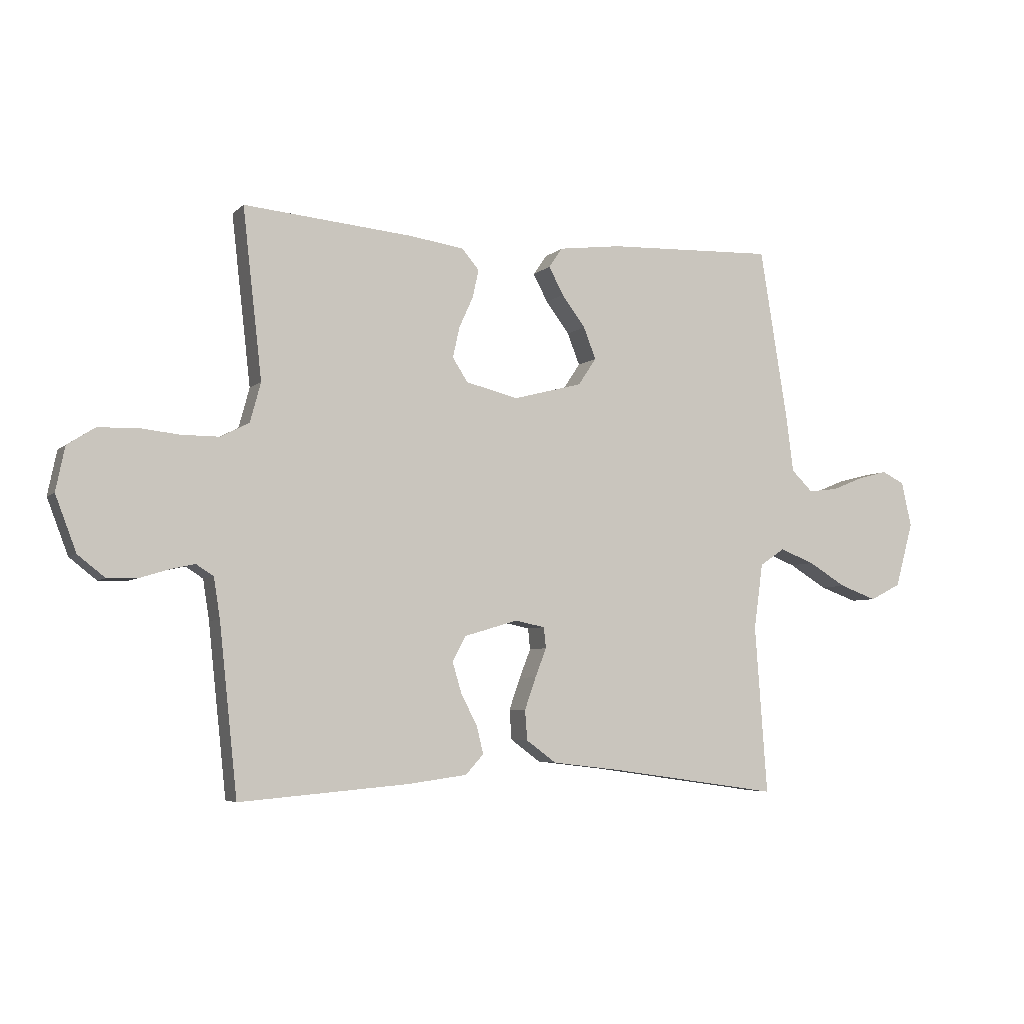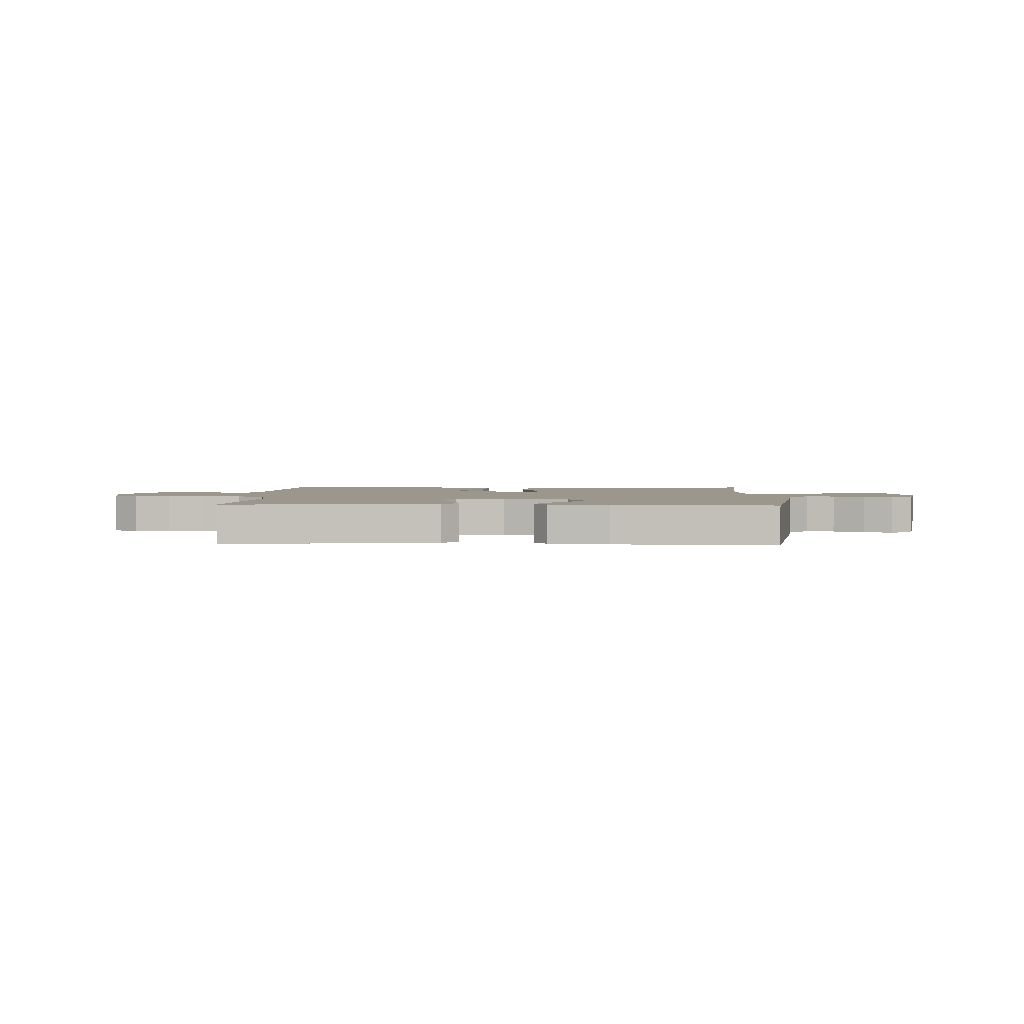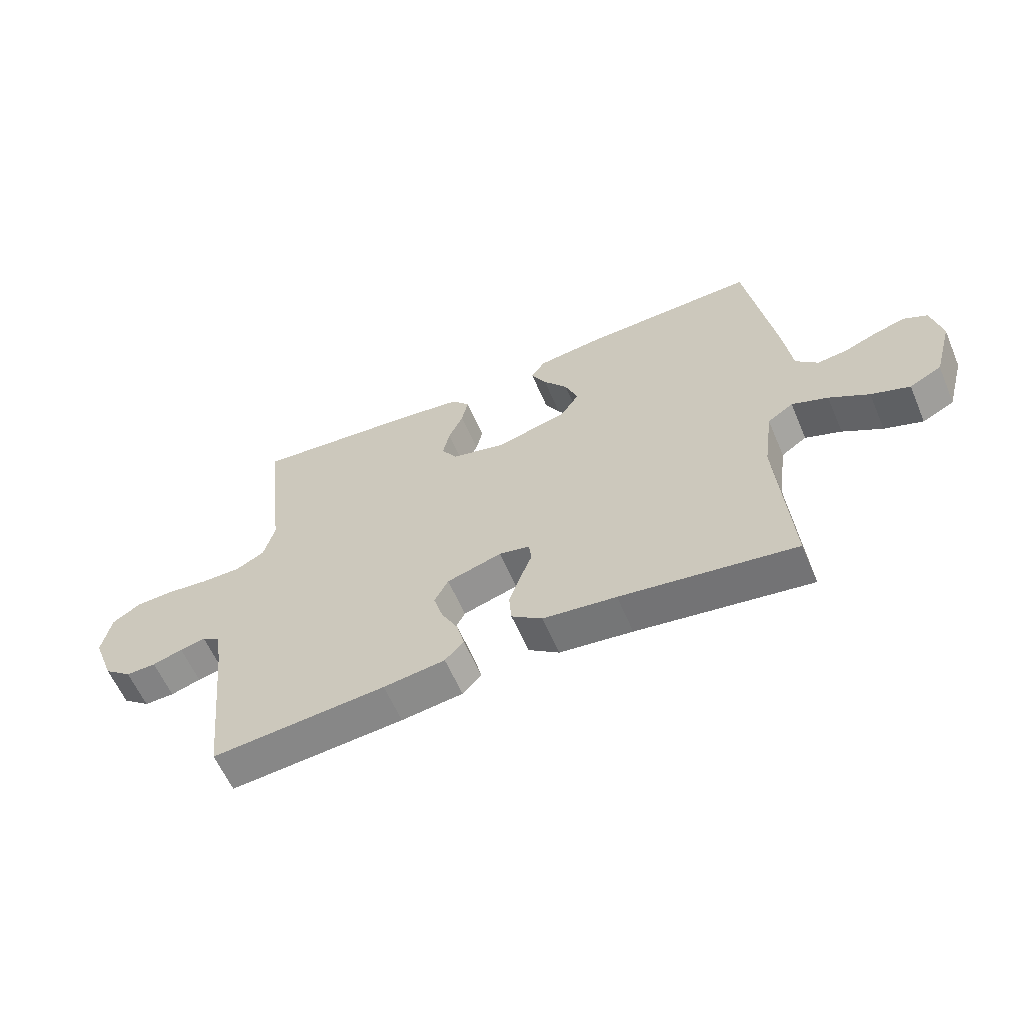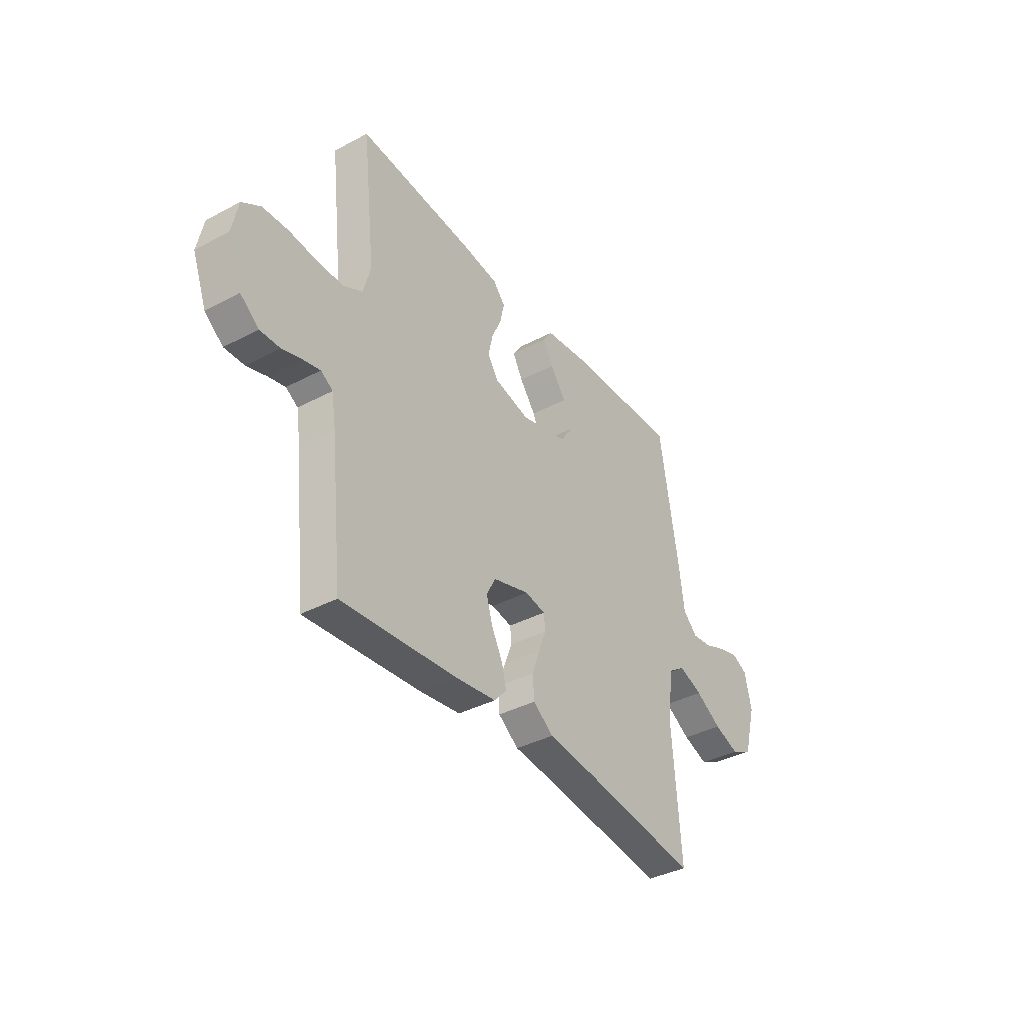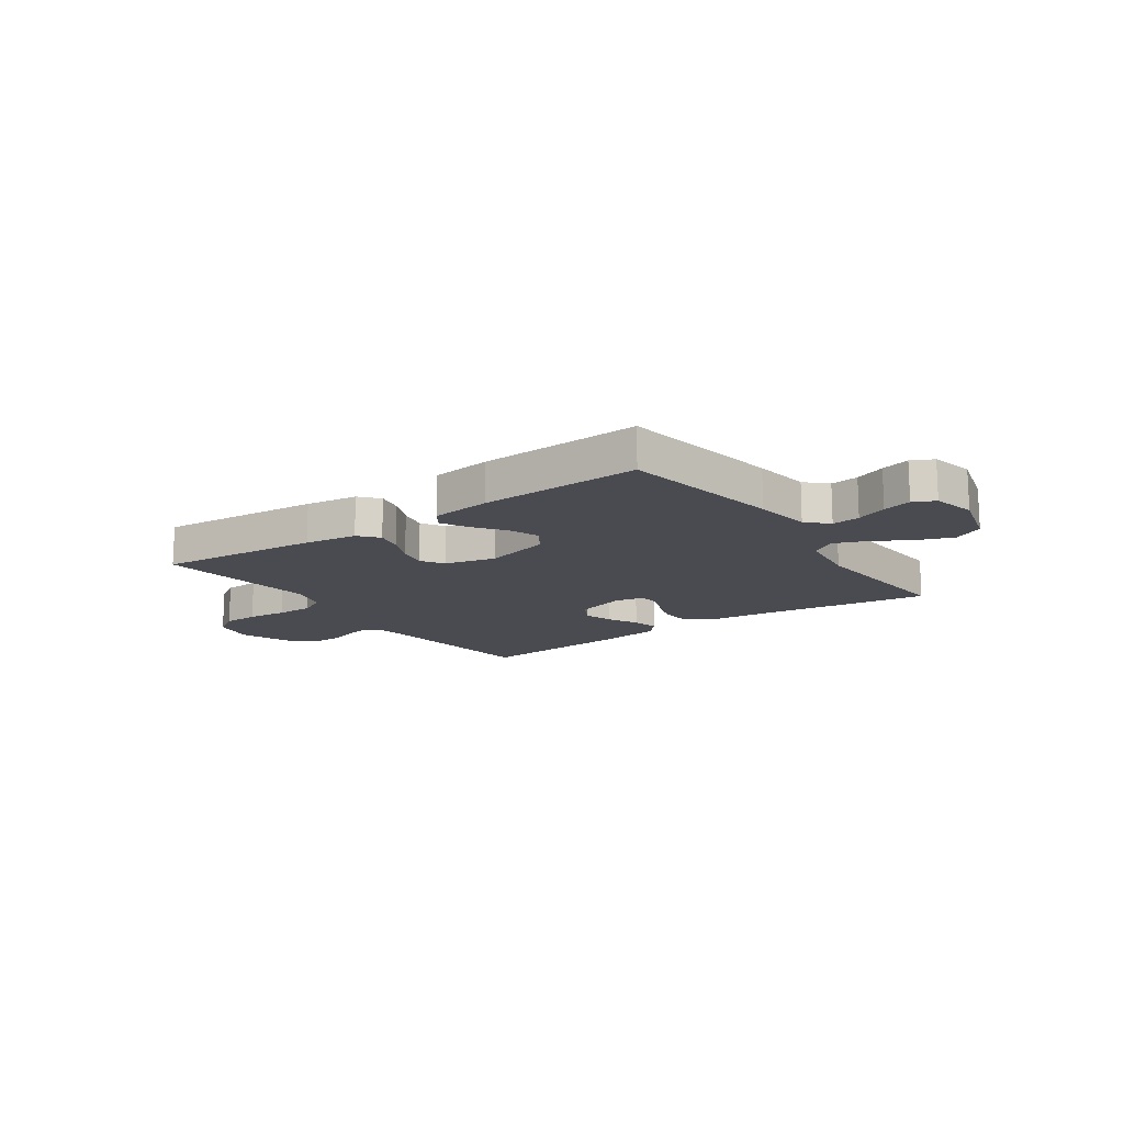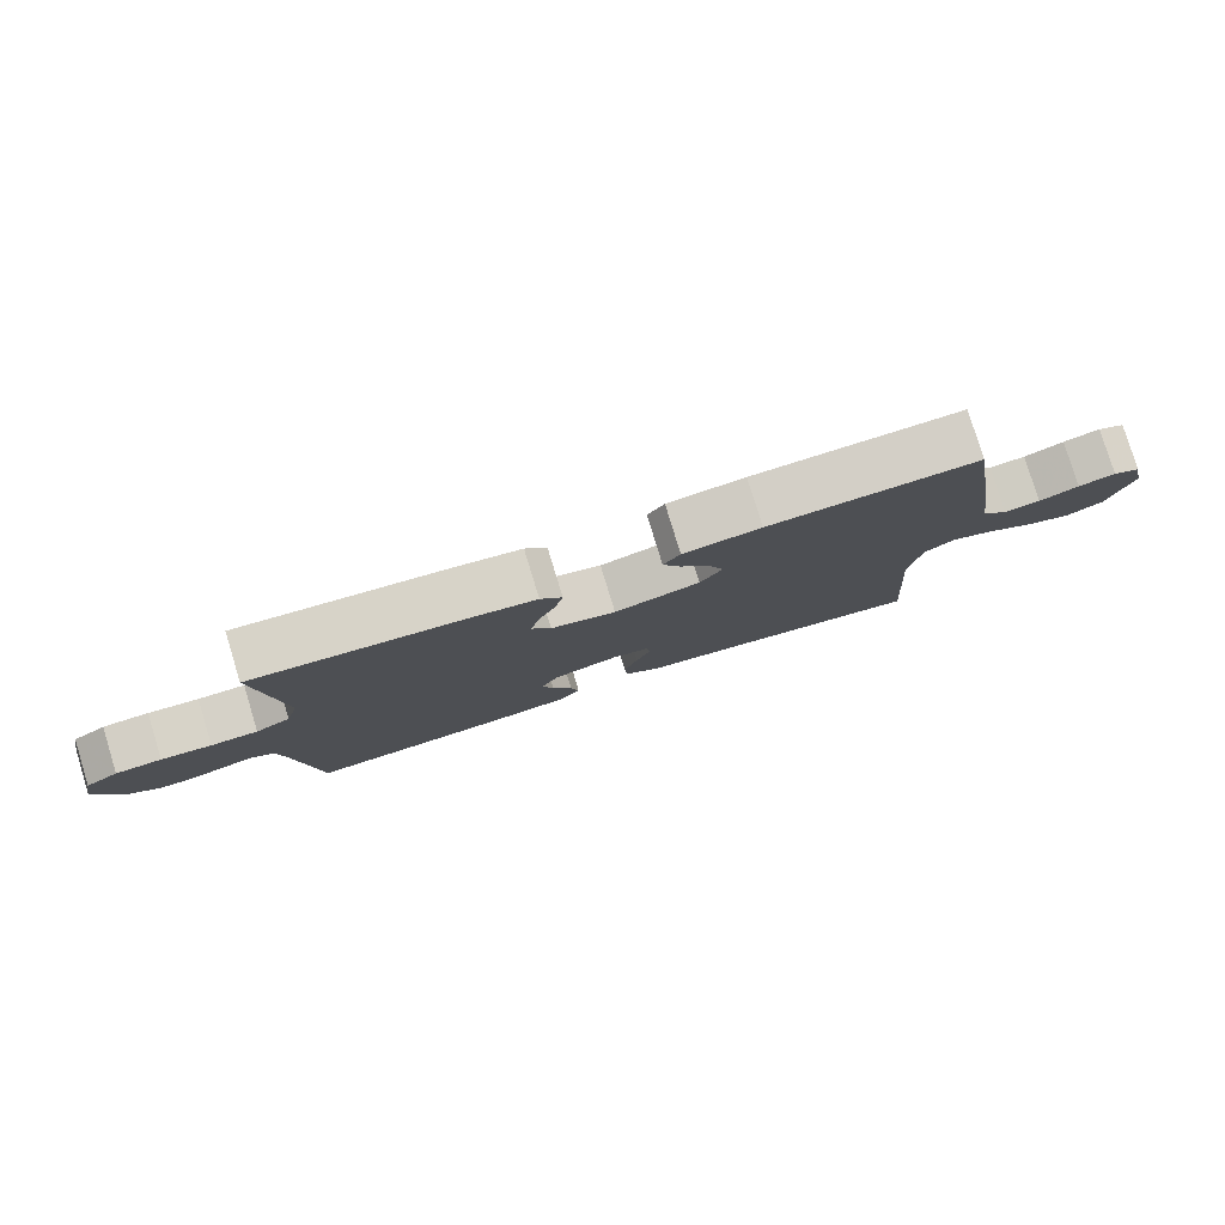
<metadata>
{"format":"obj","ext":"obj","renderer":"f3d","projection":"perspective","resolution":1024,"background":"white","views":[{"elev":-5.1,"azim":-23.0,"up":"+Z"},{"elev":2.6,"azim":2.3,"up":"+Y"},{"elev":-60.3,"azim":23.2,"up":"+Z"},{"elev":-37.7,"azim":-55.9,"up":"+Z"},{"elev":-14.6,"azim":35.2,"up":"+Y"},{"elev":79.7,"azim":-17.0,"up":"+Z"}]}
</metadata>
<code>
v -0.5 0.07 -0.5
v -0.532 0.07 -0.2
v -0.543 0.07 -0.129
v -0.574 0.07 -0.109
v -0.618 0.07 -0.119
v -0.67 0.07 -0.135
v -0.722 0.07 -0.136
v -0.77 0.07 -0.098
v -0.807 0.07 0
v -0.791 0.07 0.078
v -0.743 0.07 0.109
v -0.676 0.07 0.112
v -0.603 0.07 0.104
v -0.535 0.07 0.104
v -0.485 0.07 0.13
v -0.466 0.07 0.2
v -0.5 0.07 0.5
v -0.2 0.07 0.473
v -0.103 0.07 0.459
v -0.072 0.07 0.423
v -0.083 0.07 0.373
v -0.108 0.07 0.318
v -0.12 0.07 0.264
v -0.093 0.07 0.222
v 0 0.07 0.199
v 0.123 0.07 0.231
v 0.155 0.07 0.279
v 0.133 0.07 0.335
v 0.091 0.07 0.391
v 0.065 0.07 0.44
v 0.089 0.07 0.475
v 0.2 0.07 0.489
v 0.5 0.07 0.5
v 0.549 0.07 0.2
v 0.563 0.07 0.094
v 0.601 0.07 0.057
v 0.653 0.07 0.063
v 0.71 0.07 0.086
v 0.763 0.07 0.1
v 0.803 0.07 0.08
v 0.821 0.07 0
v 0.789 0.07 -0.115
v 0.734 0.07 -0.143
v 0.668 0.07 -0.119
v 0.6 0.07 -0.078
v 0.538 0.07 -0.054
v 0.494 0.07 -0.084
v 0.478 0.07 -0.2
v 0.5 0.07 -0.5
v 0.2 0.07 -0.457
v 0.074 0.07 -0.442
v 0.021 0.07 -0.403
v 0.017 0.07 -0.35
v 0.037 0.07 -0.293
v 0.057 0.07 -0.242
v 0.053 0.07 -0.205
v 0 0.07 -0.194
v -0.095 0.07 -0.222
v -0.119 0.07 -0.267
v -0.103 0.07 -0.321
v -0.074 0.07 -0.377
v -0.062 0.07 -0.426
v -0.094 0.07 -0.461
v -0.2 0.07 -0.475
v -0.5 0 -0.5
v -0.532 0 -0.2
v -0.543 0 -0.129
v -0.574 0 -0.109
v -0.618 0 -0.119
v -0.67 0 -0.135
v -0.722 0 -0.136
v -0.77 0 -0.098
v -0.807 0 0
v -0.791 0 0.078
v -0.743 0 0.109
v -0.676 0 0.112
v -0.603 0 0.104
v -0.535 0 0.104
v -0.485 0 0.13
v -0.466 0 0.2
v -0.5 0 0.5
v -0.2 0 0.473
v -0.103 0 0.459
v -0.072 0 0.423
v -0.083 0 0.373
v -0.108 0 0.318
v -0.12 0 0.264
v -0.093 0 0.222
v 0 0 0.199
v 0.123 0 0.231
v 0.155 0 0.279
v 0.133 0 0.335
v 0.091 0 0.391
v 0.065 0 0.44
v 0.089 0 0.475
v 0.2 0 0.489
v 0.5 0 0.5
v 0.549 0 0.2
v 0.563 0 0.094
v 0.601 0 0.057
v 0.653 0 0.063
v 0.71 0 0.086
v 0.763 0 0.1
v 0.803 0 0.08
v 0.821 0 0
v 0.789 0 -0.115
v 0.734 0 -0.143
v 0.668 0 -0.119
v 0.6 0 -0.078
v 0.538 0 -0.054
v 0.494 0 -0.084
v 0.478 0 -0.2
v 0.5 0 -0.5
v 0.2 0 -0.457
v 0.074 0 -0.442
v 0.021 0 -0.403
v 0.017 0 -0.35
v 0.037 0 -0.293
v 0.057 0 -0.242
v 0.053 0 -0.205
v 0 0 -0.194
v -0.095 0 -0.222
v -0.119 0 -0.267
v -0.103 0 -0.321
v -0.074 0 -0.377
v -0.062 0 -0.426
v -0.094 0 -0.461
v -0.2 0 -0.475
f 64 1 2
f 63 64 2
f 62 63 2
f 61 62 2
f 60 61 2
f 59 60 2 3
f 58 59 3 4
f 57 58 4
f 53 54 55
f 52 53 55
f 51 52 55
f 50 51 55
f 50 55 56
f 49 50 56
f 48 49 56
f 47 48 56 57
f 43 44 45
f 42 43 45
f 41 42 45
f 40 41 45
f 39 40 45
f 38 39 45
f 37 38 45
f 36 37 45 46
f 47 57 4
f 46 47 4
f 36 46 4
f 35 36 4
f 33 34 35
f 32 33 35
f 31 32 35
f 30 31 35
f 29 30 35
f 28 29 35
f 20 21 22
f 19 20 22
f 18 19 22
f 17 18 22
f 16 17 22
f 15 16 22 23
f 14 15 23 24
f 11 12 13
f 10 11 13
f 9 10 13
f 8 9 13
f 7 8 13
f 6 7 13
f 5 6 13
f 4 5 13 14
f 27 28 35
f 26 27 35
f 25 26 35 4
f 4 14 24 25
f 66 65 128
f 66 128 127
f 66 127 126
f 66 126 125
f 66 125 124
f 67 66 124 123
f 68 67 123 122
f 68 122 121
f 119 118 117
f 119 117 116
f 119 116 115
f 119 115 114
f 120 119 114
f 120 114 113
f 120 113 112
f 121 120 112 111
f 109 108 107
f 109 107 106
f 109 106 105
f 109 105 104
f 109 104 103
f 109 103 102
f 109 102 101
f 110 109 101 100
f 68 121 111
f 68 111 110
f 68 110 100
f 68 100 99
f 99 98 97
f 99 97 96
f 99 96 95
f 99 95 94
f 99 94 93
f 99 93 92
f 86 85 84
f 86 84 83
f 86 83 82
f 86 82 81
f 86 81 80
f 87 86 80 79
f 88 87 79 78
f 77 76 75
f 77 75 74
f 77 74 73
f 77 73 72
f 77 72 71
f 77 71 70
f 77 70 69
f 78 77 69 68
f 99 92 91
f 99 91 90
f 68 99 90 89
f 89 88 78 68
f 1 65 66 2
f 2 66 67 3
f 3 67 68 4
f 4 68 69 5
f 5 69 70 6
f 6 70 71 7
f 7 71 72 8
f 8 72 73 9
f 9 73 74 10
f 10 74 75 11
f 11 75 76 12
f 12 76 77 13
f 13 77 78 14
f 14 78 79 15
f 15 79 80 16
f 16 80 81 17
f 17 81 82 18
f 18 82 83 19
f 19 83 84 20
f 20 84 85 21
f 21 85 86 22
f 22 86 87 23
f 23 87 88 24
f 24 88 89 25
f 25 89 90 26
f 26 90 91 27
f 27 91 92 28
f 28 92 93 29
f 29 93 94 30
f 30 94 95 31
f 31 95 96 32
f 32 96 97 33
f 33 97 98 34
f 34 98 99 35
f 35 99 100 36
f 36 100 101 37
f 37 101 102 38
f 38 102 103 39
f 39 103 104 40
f 40 104 105 41
f 41 105 106 42
f 42 106 107 43
f 43 107 108 44
f 44 108 109 45
f 45 109 110 46
f 46 110 111 47
f 47 111 112 48
f 48 112 113 49
f 49 113 114 50
f 50 114 115 51
f 51 115 116 52
f 52 116 117 53
f 53 117 118 54
f 54 118 119 55
f 55 119 120 56
f 56 120 121 57
f 57 121 122 58
f 58 122 123 59
f 59 123 124 60
f 60 124 125 61
f 61 125 126 62
f 62 126 127 63
f 63 127 128 64
f 64 128 65 1

</code>
